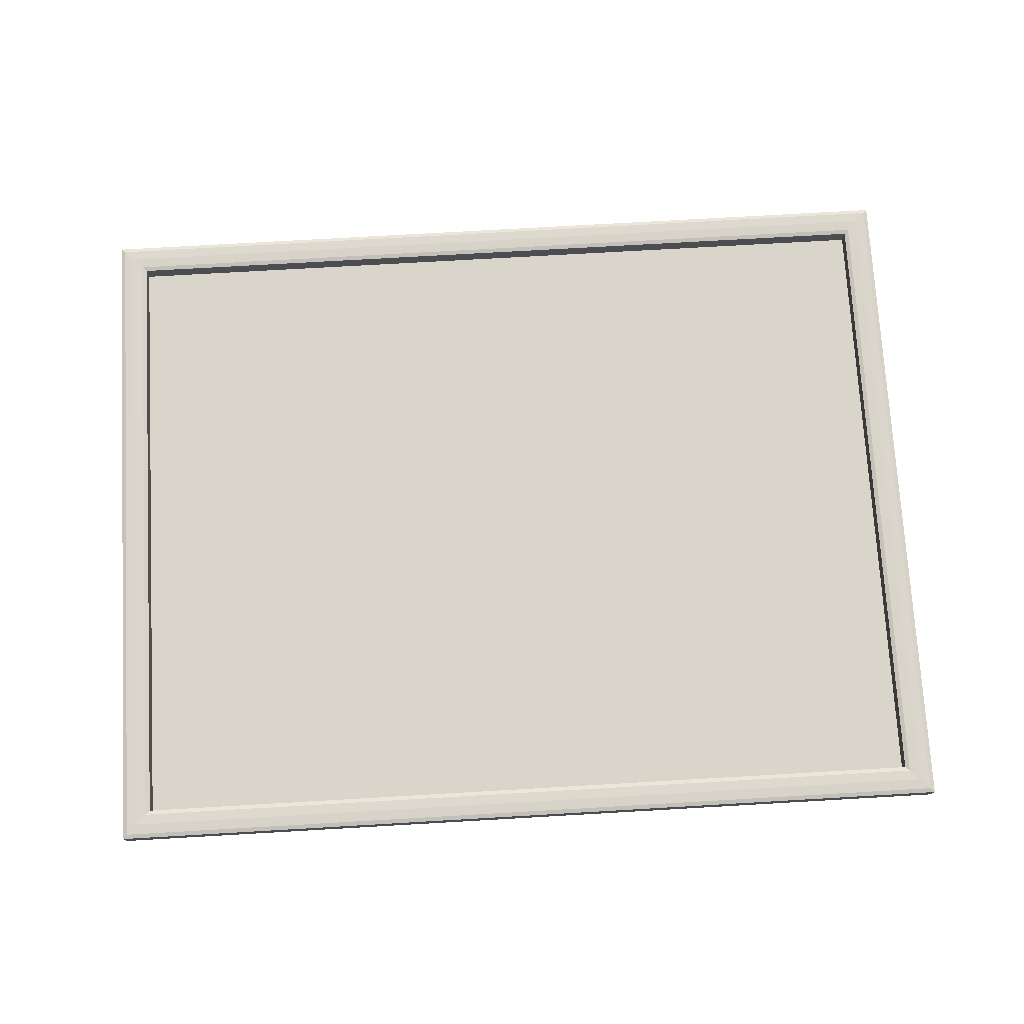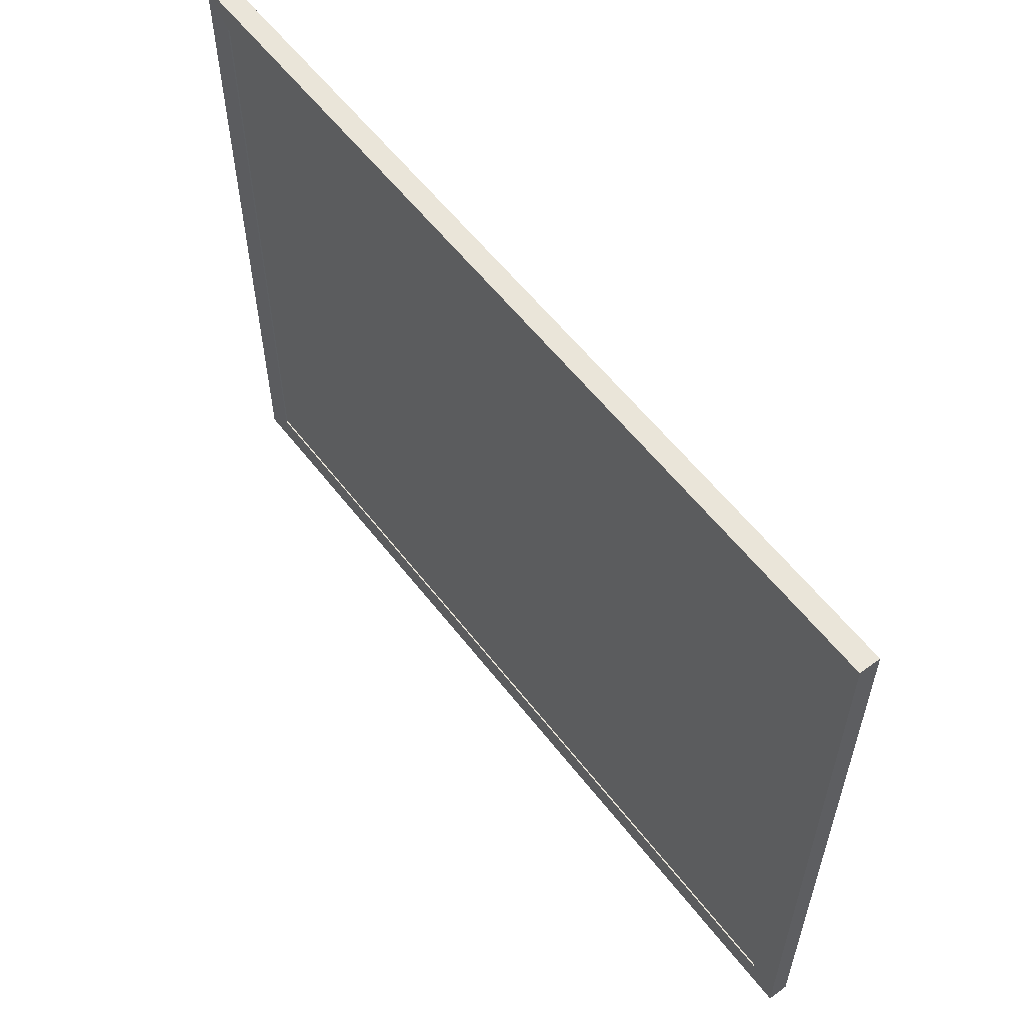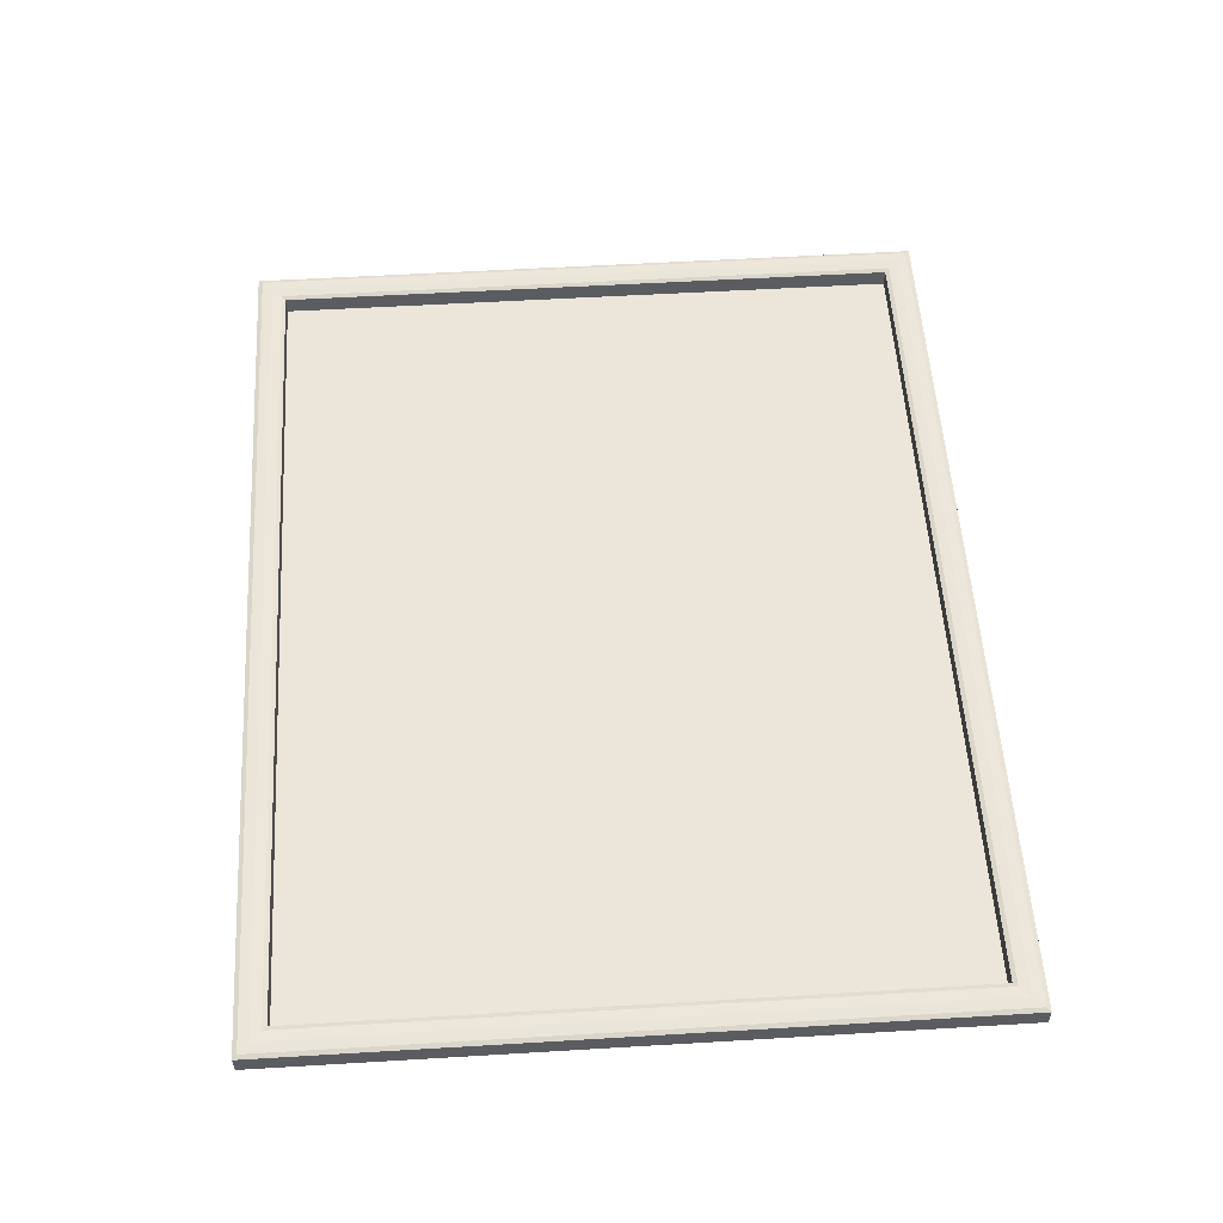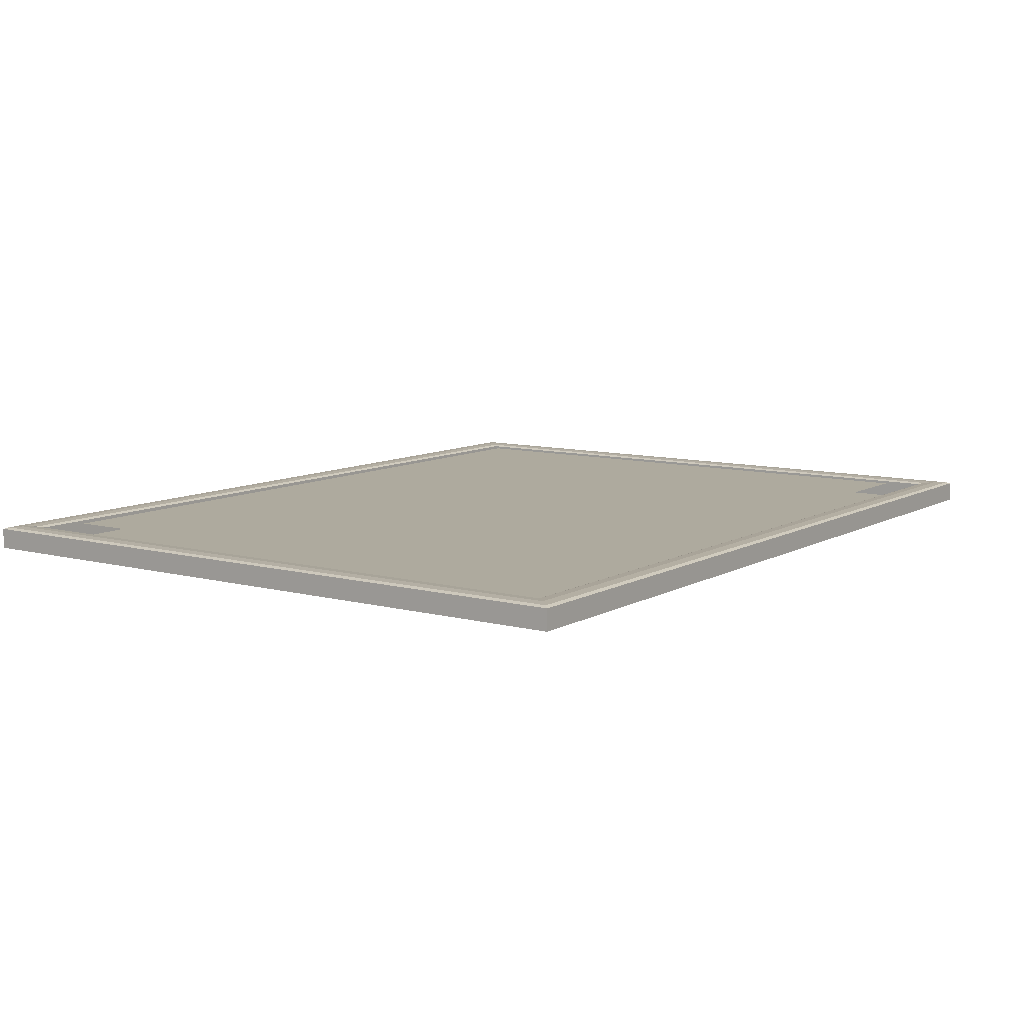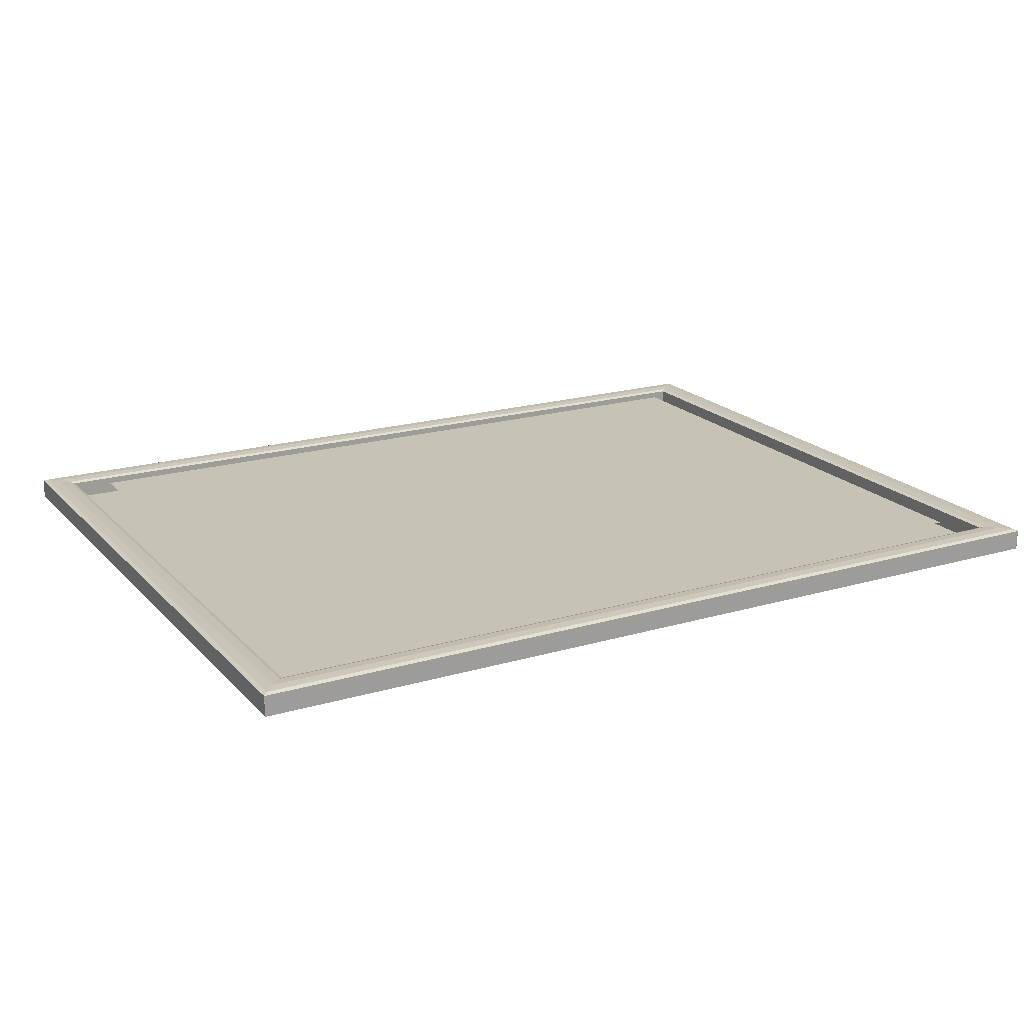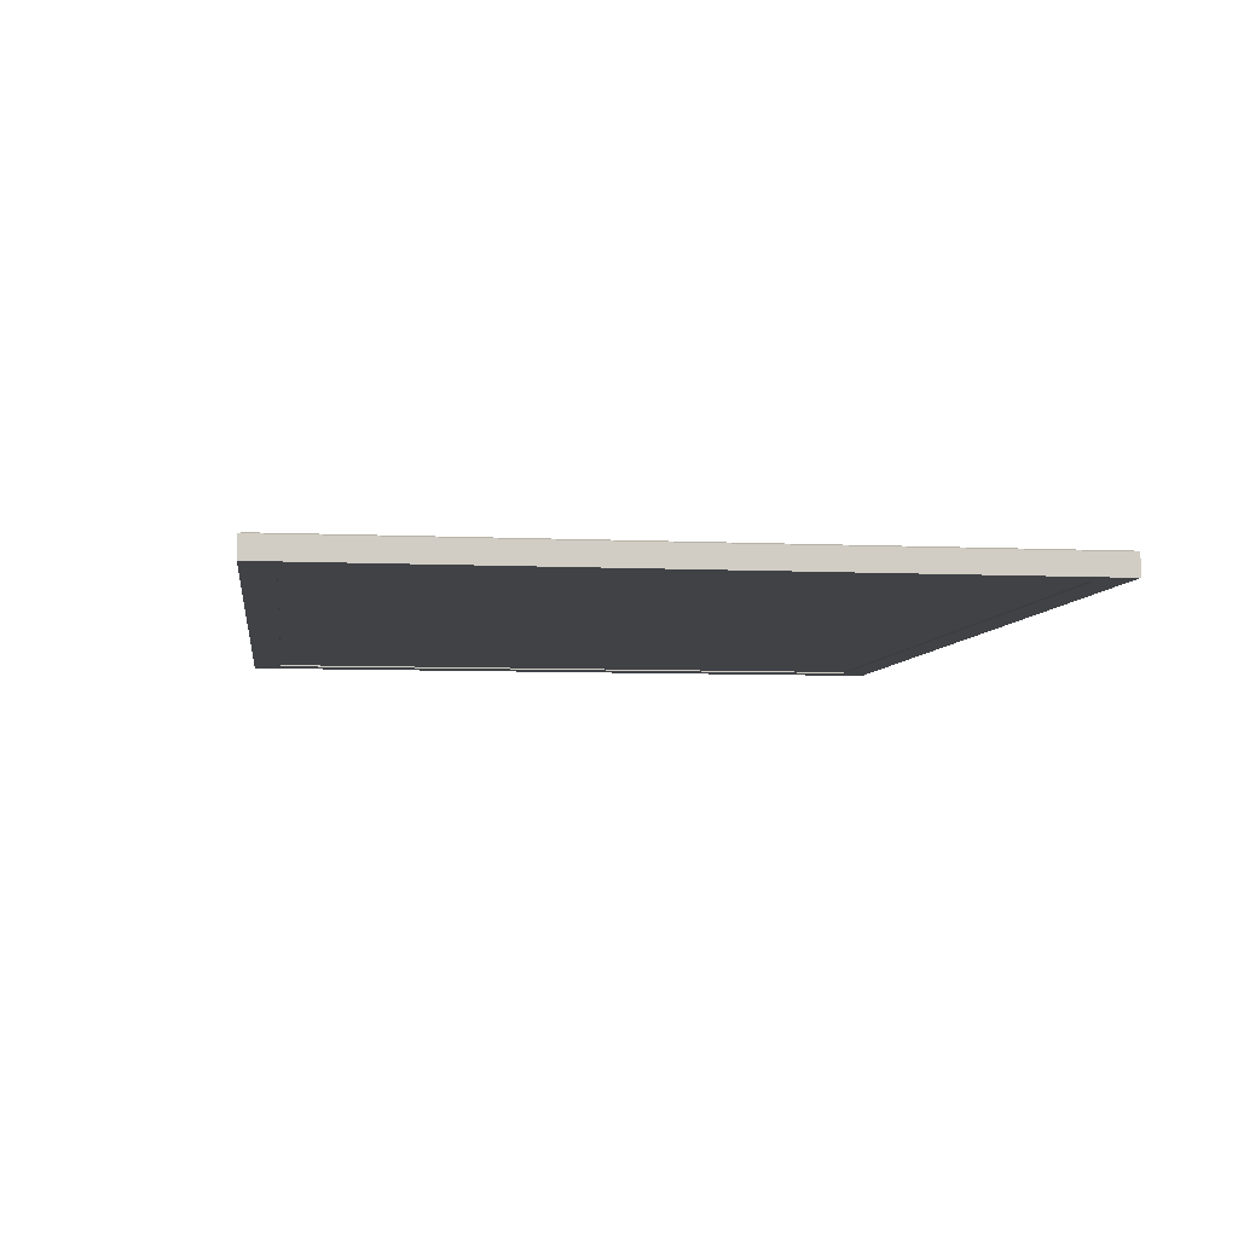
<metadata>
{"format":"obj","ext":"obj","renderer":"f3d","projection":"perspective","resolution":1024,"background":"white","views":[{"elev":74.2,"azim":176.7,"up":"+Z"},{"elev":57.9,"azim":-127.3,"up":"+Y"},{"elev":55.2,"azim":86.4,"up":"+Z"},{"elev":9.3,"azim":-55.0,"up":"+Z"},{"elev":19.3,"azim":151.0,"up":"+Z"},{"elev":-6.4,"azim":81.9,"up":"+Z"}]}
</metadata>
<code>
o Frame_Black_Material.016
v 11.93 -22 -1.501
v 11.93 -22 -1.401
v -45.24 -22 -1.401
v -45.24 -22 -1.501
v 11.93 22 -1.501
v -45.24 22 -1.501
v -45.24 22 -1.401
v 11.93 22 -1.401
f 1 2 3 4
f 5 6 7 8
f 1 5 8 2
f 2 8 7 3
f 3 7 6 4
f 5 1 4 6
o MetalFrame_Cylinder_Aluminium.012
v -45.22 21.93 -1.593
v -45.22 21.93 -1.593
v -46.23 22.94 -1.594
v -46.23 22.94 -1.594
v -47.23 23.94 -1.596
v -47.23 23.94 -1.596
v -47.23 23.94 -0.1921
v -47.23 23.94 -0.1921
v -46.94 23.65 -0.09063
v -46.94 23.65 -0.09063
v -46.23 22.94 -0.05534
v -46.23 22.94 -0.05534
v -45.52 22.22 -0.09063
v -45.52 22.22 -0.09063
v -45.22 21.93 -0.1921
v -45.22 21.93 -0.1921
v -45.22 21.93 -0.1921
v -45.22 21.93 -1.593
v -45.52 22.22 -0.09063
v -46.23 22.94 -0.05534
v -46.94 23.65 -0.09063
v -47.23 23.94 -0.1921
v -47.23 23.94 -1.596
v -46.23 22.94 -1.594
v -45.22 21.93 -1.593
v -46.23 22.94 -1.594
v -47.23 23.94 -1.596
v -47.23 23.94 -0.1921
v -46.94 23.65 -0.09063
v -46.23 22.94 -0.05534
v -45.52 22.22 -0.09063
v -45.22 21.93 -0.1921
v -45.22 21.93 -0.1921
v -45.22 21.93 -1.593
v -45.52 22.22 -0.09063
v -46.23 22.94 -0.05534
v -46.94 23.65 -0.09063
v -47.23 23.94 -0.1921
v -47.23 23.94 -1.596
v -46.23 22.94 -1.594
v -46.23 -22.92 -1.596
v -45.22 -21.91 -1.595
v -47.22 -23.92 -1.598
v -47.23 -23.92 -0.1909
v -46.93 -23.63 -0.08886
v -46.23 -22.92 -0.05337
v -45.52 -22.21 -0.08886
v -45.22 -21.92 -0.1909
v 11.91 21.93 -0.1907
v 11.91 21.93 -0.1907
v 11.91 21.93 -1.596
v 11.91 21.93 -1.596
v 12.21 22.23 -0.0886
v 12.21 22.23 -0.0886
v 12.91 22.93 -0.05307
v 12.91 22.93 -0.05307
v 13.62 23.64 -0.0886
v 13.62 23.64 -0.0886
v 13.92 23.94 -0.1907
v 13.92 23.94 -0.1907
v 13.91 23.93 -1.598
v 13.91 23.93 -1.598
v 12.91 22.93 -1.597
v 12.91 22.93 -1.597
v -45.22 21.93 -1.596
v -46.22 22.93 -1.597
v -47.22 23.93 -1.598
v -47.23 23.94 -0.1907
v -46.93 23.64 -0.0886
v -46.22 22.93 -0.05307
v -45.51 22.23 -0.0886
v -45.22 21.93 -0.1907
v -45.22 21.93 -0.1907
v -45.22 21.94 -1.596
v -46.23 -22.92 -1.596
v -45.22 -21.91 -1.595
v 11.92 -21.91 -1.595
v 12.92 -22.92 -1.596
v -47.22 -23.92 -1.598
v 13.92 -23.92 -1.598
v -47.23 -23.92 -0.1909
v 13.92 -23.92 -0.1909
v -46.93 -23.63 -0.08886
v 13.63 -23.63 -0.08886
v -46.23 -22.92 -0.05337
v 12.92 -22.92 -0.05337
v -45.52 -22.21 -0.08886
v 12.21 -22.21 -0.08886
v -45.22 -21.92 -0.1909
v 11.92 -21.92 -0.1909
v 11.92 -21.91 -1.595
v 11.92 -21.92 -0.1909
v 12.21 -22.21 -0.08886
v 12.92 -22.92 -0.05337
v 13.63 -23.63 -0.08886
v 13.92 -23.92 -0.1909
v 13.92 -23.92 -1.598
v 12.92 -22.92 -1.596
v 12.92 22.94 -1.596
v 11.91 21.93 -1.595
v 13.91 23.94 -1.598
v 13.92 23.94 -0.1909
v 13.62 23.65 -0.08886
v 12.92 22.94 -0.05337
v 12.21 22.23 -0.08885
v 11.91 21.94 -0.1909
v 11.91 21.94 -0.1909
v 11.91 21.93 -1.595
v 12.21 22.23 -0.08885
v 12.92 22.94 -0.05337
v 13.62 23.65 -0.08886
v 13.92 23.94 -0.1909
v 13.91 23.94 -1.598
v 12.92 22.94 -1.596
f 9 10 11 12
f 12 11 13 14
f 14 13 15 16
f 16 15 17 18
f 18 17 19 20
f 20 19 21 22
f 22 21 23 24
f 10 9 24 23
f 23 25 26 10
f 21 27 25 23
f 19 28 27 21
f 17 29 28 19
f 15 30 29 17
f 13 31 30 15
f 11 32 31 13
f 10 26 32 11
f 26 33 34 32
f 32 34 35 31
f 31 35 36 30
f 30 36 37 29
f 29 37 38 28
f 28 38 39 27
f 27 39 40 25
f 25 40 33 26
f 40 41 42 33
f 39 43 41 40
f 38 44 43 39
f 37 45 44 38
f 36 46 45 37
f 35 47 46 36
f 34 48 47 35
f 33 42 48 34
f 42 50 49 48
f 48 49 51 47
f 47 51 52 46
f 46 52 53 45
f 45 53 54 44
f 44 54 55 43
f 43 55 56 41
f 41 56 50 42
f 57 58 59 60
f 61 62 58 57
f 63 64 62 61
f 65 66 64 63
f 67 68 66 65
f 69 70 68 67
f 71 72 70 69
f 60 59 72 71
f 59 73 74 72
f 72 74 75 70
f 70 75 76 68
f 68 76 77 66
f 66 77 78 64
f 64 78 79 62
f 62 79 80 58
f 58 80 73 59
f 80 81 82 73
f 83 84 85 86
f 87 83 86 88
f 89 87 88 90
f 91 89 90 92
f 93 91 92 94
f 95 93 94 96
f 97 95 96 98
f 84 97 98 85
f 56 50 99 100
f 55 56 100 101
f 54 55 101 102
f 53 54 102 103
f 52 53 103 104
f 51 52 104 105
f 49 51 105 106
f 50 49 106 99
f 99 106 107 108
f 106 105 109 107
f 105 104 110 109
f 104 103 111 110
f 103 102 112 111
f 102 101 113 112
f 101 100 114 113
f 100 99 108 114
f 85 98 115 116
f 98 96 117 115
f 96 94 118 117
f 94 92 119 118
f 92 90 120 119
f 90 88 121 120
f 88 86 122 121
f 86 85 116 122
f 114 115 116 108
f 113 117 115 114
f 112 118 117 113
f 111 119 118 112
f 110 120 119 111
f 109 121 120 110
f 107 122 121 109
f 108 116 122 107
o Photo_Cube_Material_VaticanMuseum
v 9.555 20 2e-06
v -43.01 20 2e-06
v -43.04 -20 -2e-06
v 9.555 -20 -2e-06
f 123 124 125 126

</code>
